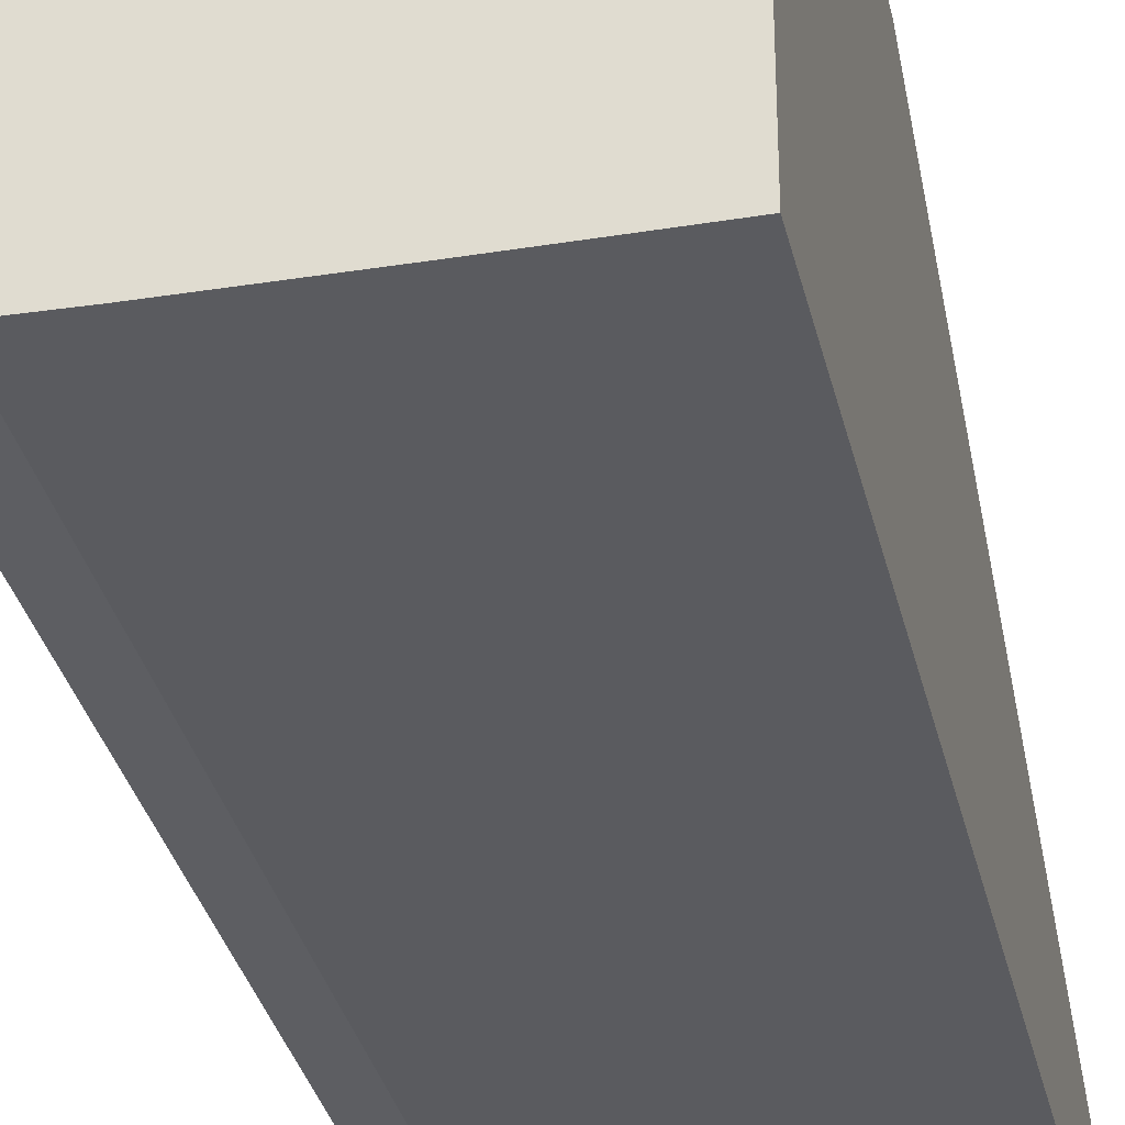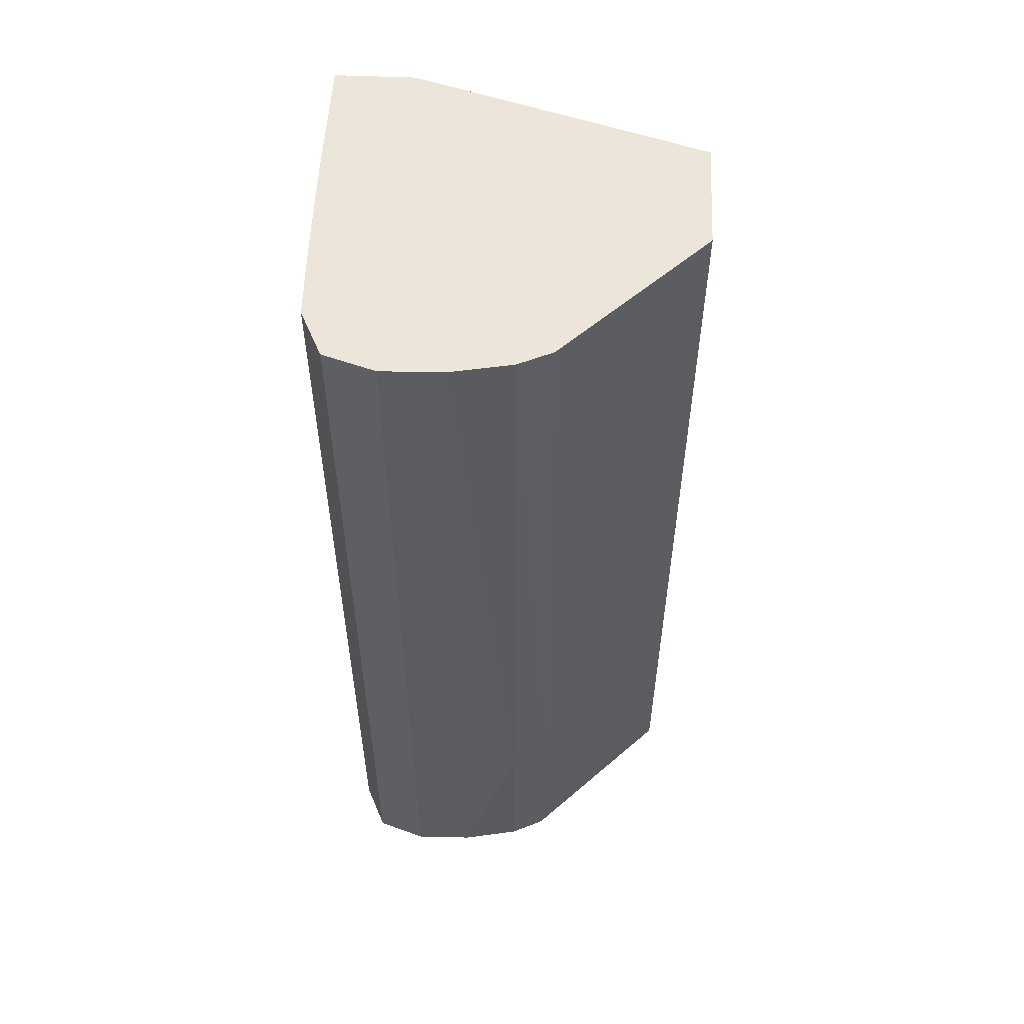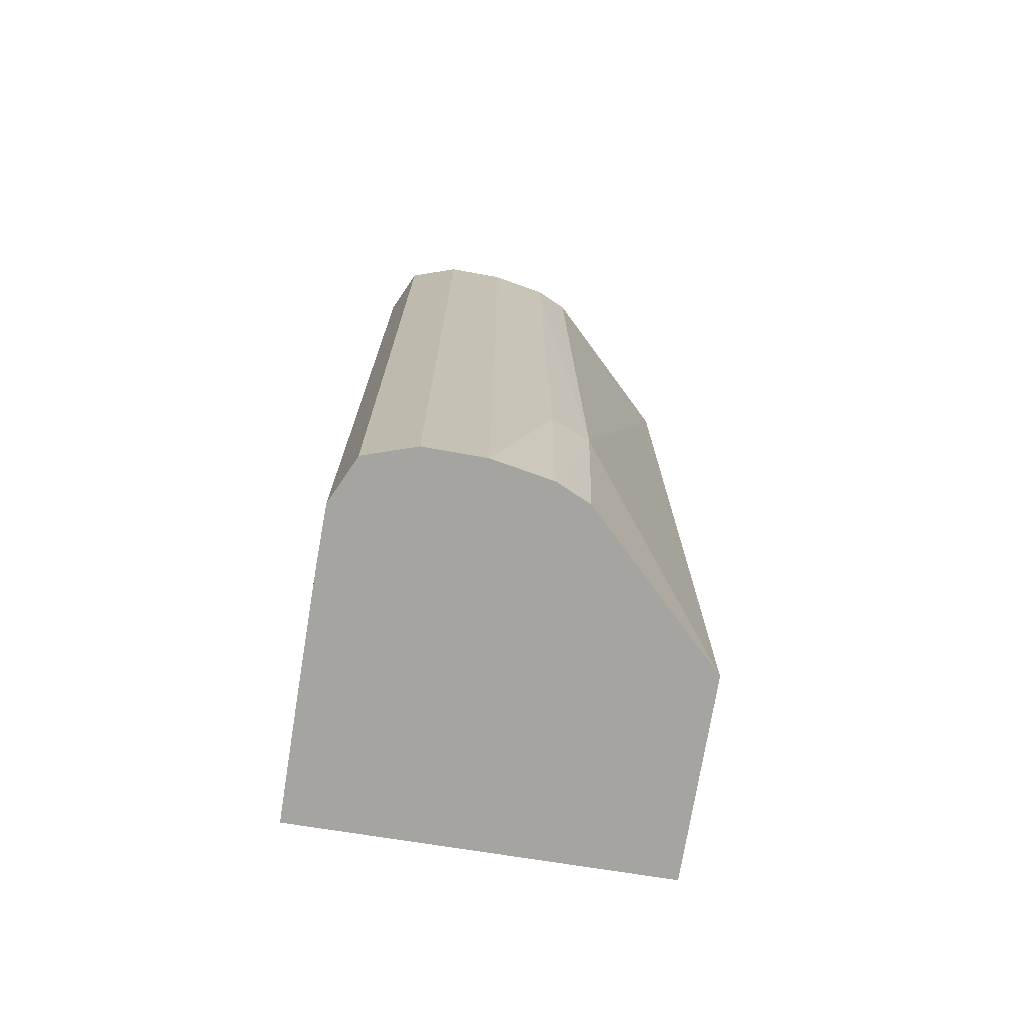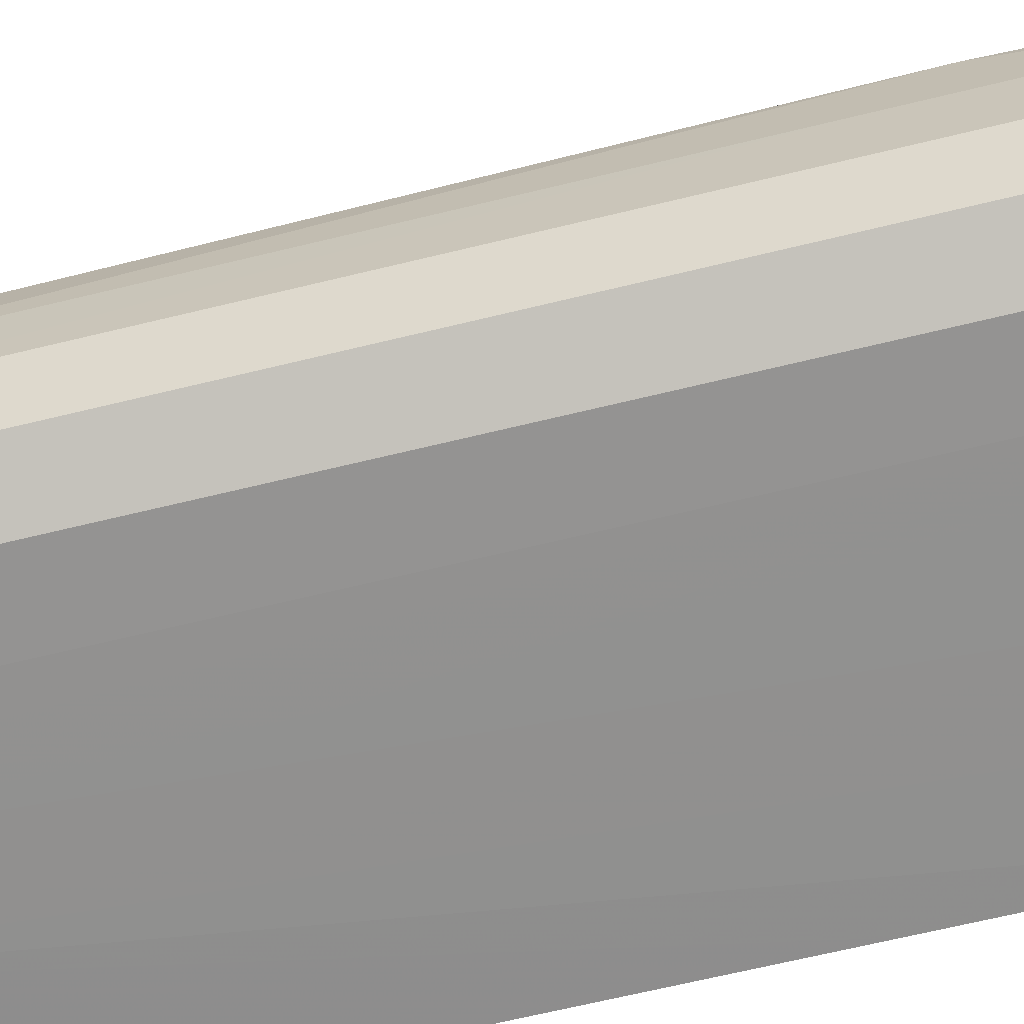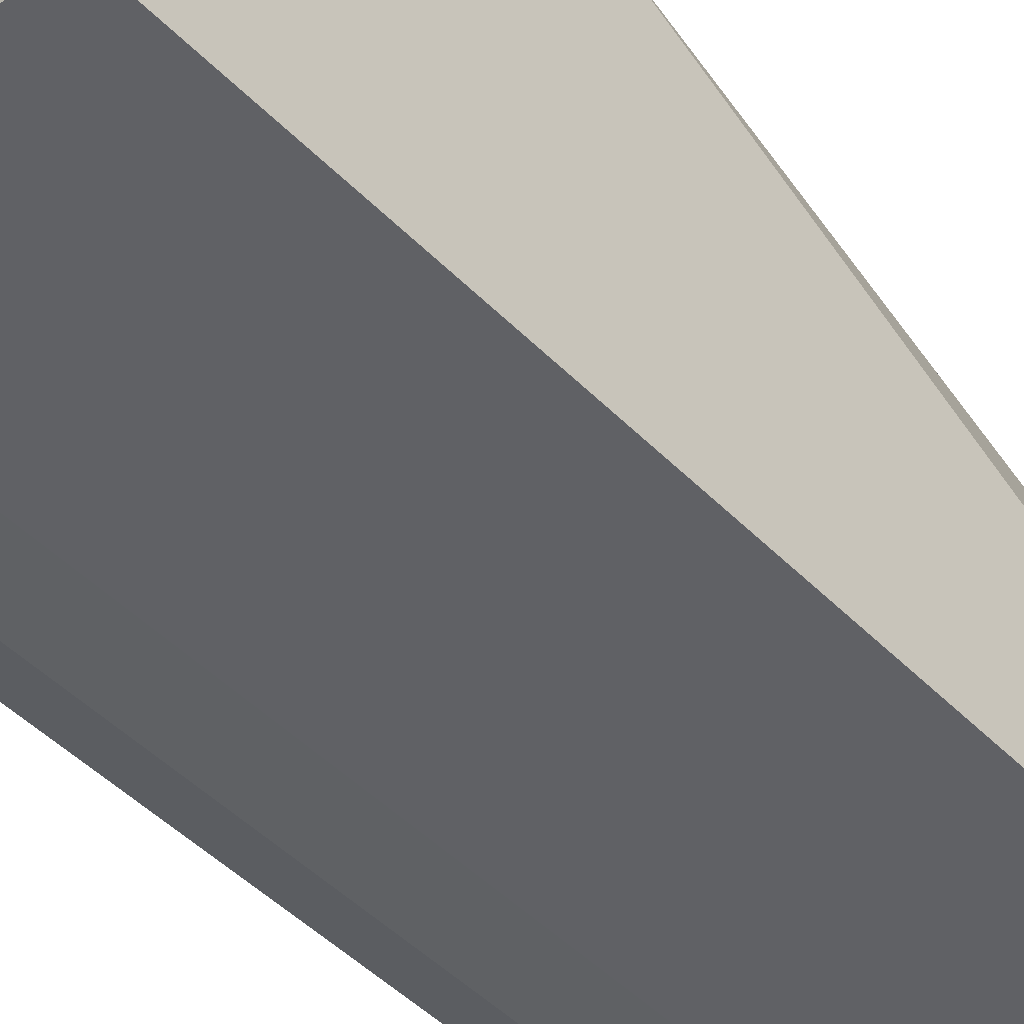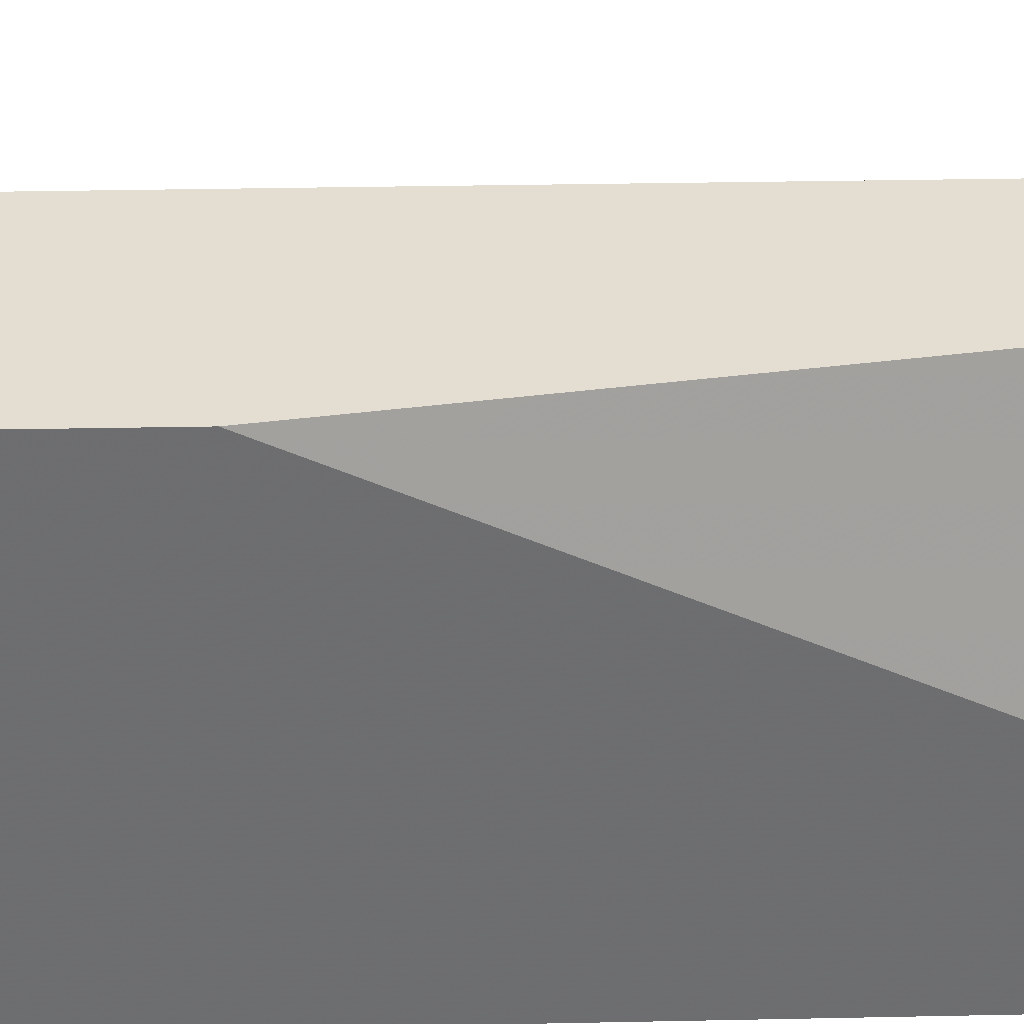
<metadata>
{"format":"obj","ext":"obj","renderer":"f3d","projection":"perspective","resolution":1024,"background":"white","views":[{"elev":-33.3,"azim":12.7,"up":"+Z"},{"elev":55.3,"azim":-87.5,"up":"+Y"},{"elev":-73.4,"azim":-99.1,"up":"+Y"},{"elev":-65.6,"azim":-76.1,"up":"+Z"},{"elev":-47.3,"azim":41.4,"up":"+Z"},{"elev":36.0,"azim":88.6,"up":"+Z"}]}
</metadata>
<code>
v -0.7174 -0.4055 0.02266
v -0.7174 -0.2953 0.02266
v -0.7137 -0.8077 0.01161
v -0.7174 -0.8077 0.02266
v -0.717 -0.8077 0.04202
v -0.7167 -0.2953 0.05509
v -0.7084 -0.2953 -0.004719
v -0.7168 -0.6649 0.05509
v -0.7084 -0.8077 -0.004719
v -0.7168 -0.8077 0.05509
v -0.7106 -0.2953 0.0875
v -0.7136 -0.6973 0.0875
v -0.6931 -0.2953 -0.01187
v -0.6982 -0.8077 -0.009513
v -0.7131 -0.8077 0.07445
v -0.7022 -0.2953 0.1057
v -0.7051 -0.6973 0.1086
v -0.7107 -0.8077 0.0875
v -0.6831 -0.2953 -0.01661
v -0.6831 -0.8077 -0.01661
v -0.6275 -0.2953 0.1813
v -0.7022 -0.8077 0.1057
v -0.6273 -0.8077 0.1813
v -0.6275 -0.6 0.1813
v -0.6636 -0.2953 -0.01706
v -0.6506 -0.8077 -0.01735
v -0.5664 -0.2953 0.1813
v -0.5174 -0.8077 0.1813
v -0.6506 -0.2953 -0.01735
v -0.6376 -0.8077 -0.01745
v -0.6311 -0.2953 -0.0175
v -0.6182 -0.5028 -0.0176
v -0.5174 -0.2953 0.02633
v -0.5174 -0.625 0.1813
v -0.5174 -0.8077 -0.01782
v -0.5858 -0.8077 -0.01778
v -0.6182 -0.2953 -0.0176
v -0.5174 -0.2953 -0.01651
v -0.5534 -0.8077 -0.01782
v -0.5174 -0.7621 -0.01782
v -0.5534 -0.7621 -0.01782
v -0.5858 -0.2953 -0.01766
v -0.5174 -0.6324 -0.01748
f 1 2 3
f 1 3 4
f 1 4 5
f 1 5 2
f 2 6 11
f 2 11 16
f 2 16 21
f 2 21 27
f 2 27 33
f 2 33 38
f 2 38 42
f 2 42 37
f 2 37 31
f 2 31 29
f 2 29 25
f 2 25 19
f 2 19 13
f 2 13 7
f 2 7 3
f 2 5 8
f 2 8 6
f 3 9 14
f 3 14 20
f 3 20 26
f 3 26 30
f 3 30 36
f 3 36 39
f 3 39 35
f 3 35 28
f 3 28 23
f 3 23 22
f 3 22 18
f 3 18 15
f 3 15 10
f 3 10 5
f 3 5 4
f 3 7 9
f 5 10 8
f 6 8 12
f 6 12 11
f 7 13 9
f 8 10 12
f 9 13 14
f 10 15 12
f 11 12 17
f 11 17 16
f 12 15 18
f 12 18 17
f 13 19 20
f 13 20 14
f 16 17 21
f 17 18 22
f 17 22 23
f 17 23 24
f 17 24 21
f 19 25 20
f 20 25 26
f 21 24 23
f 21 23 28
f 21 28 34
f 21 34 27
f 25 29 26
f 26 29 31
f 26 31 32
f 26 32 30
f 27 34 33
f 28 35 40
f 28 40 43
f 28 43 38
f 28 38 33
f 28 33 34
f 30 32 36
f 31 37 32
f 32 37 36
f 35 39 41
f 35 41 40
f 36 41 39
f 36 37 42
f 36 42 41
f 38 43 42
f 40 41 42
f 40 42 43

</code>
